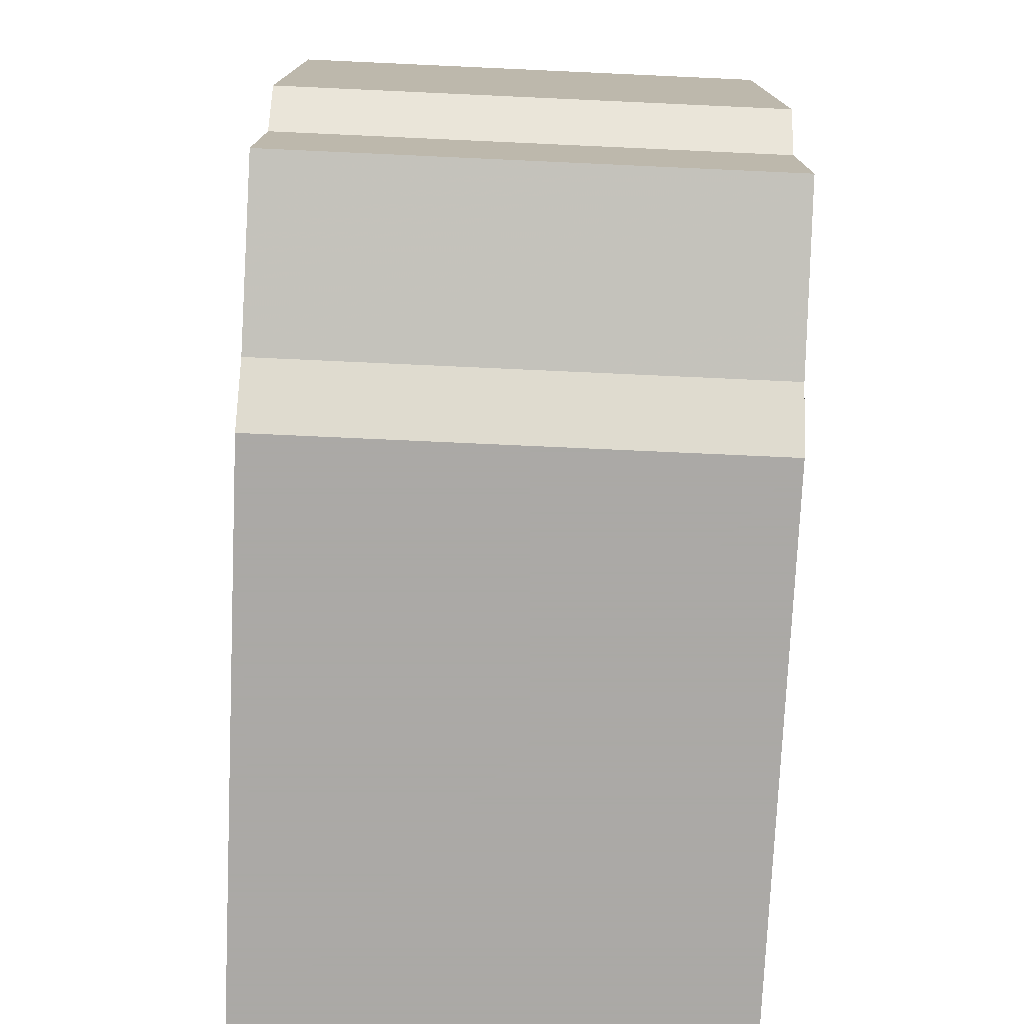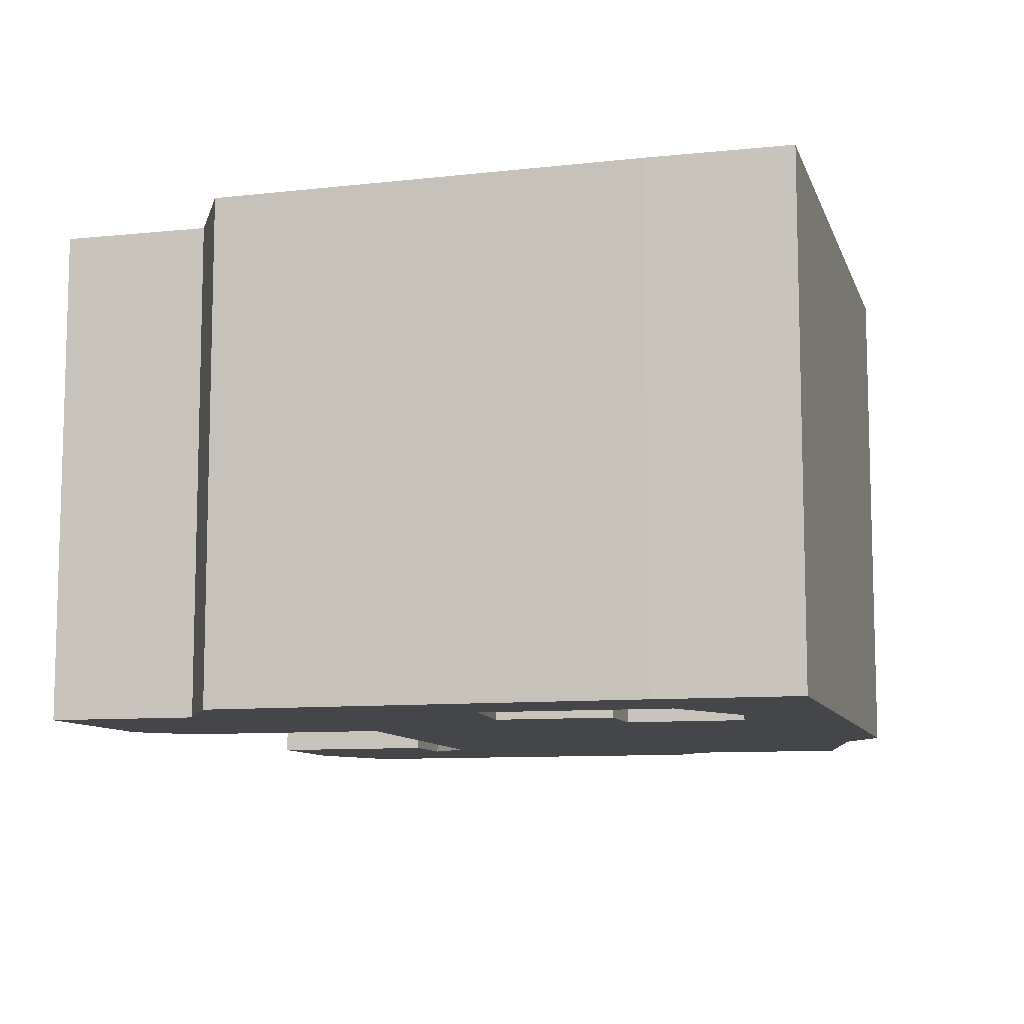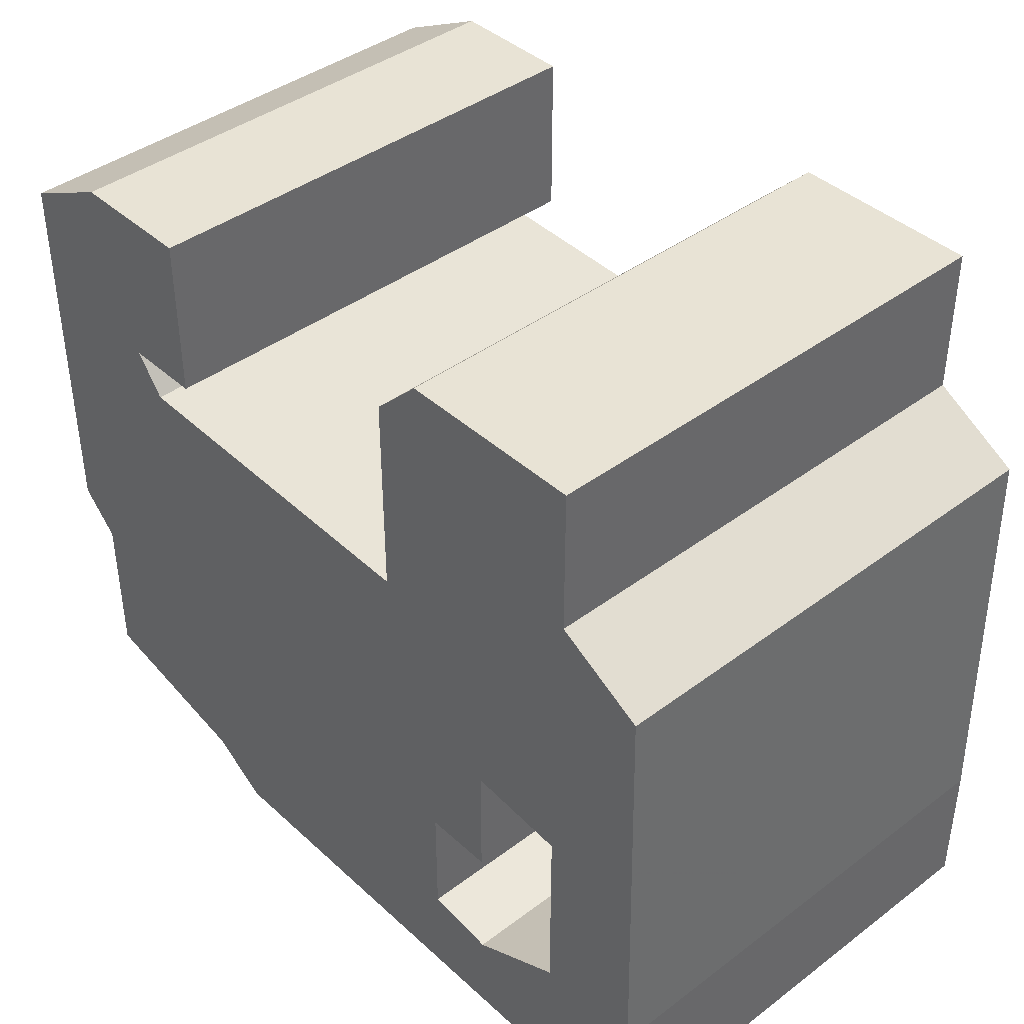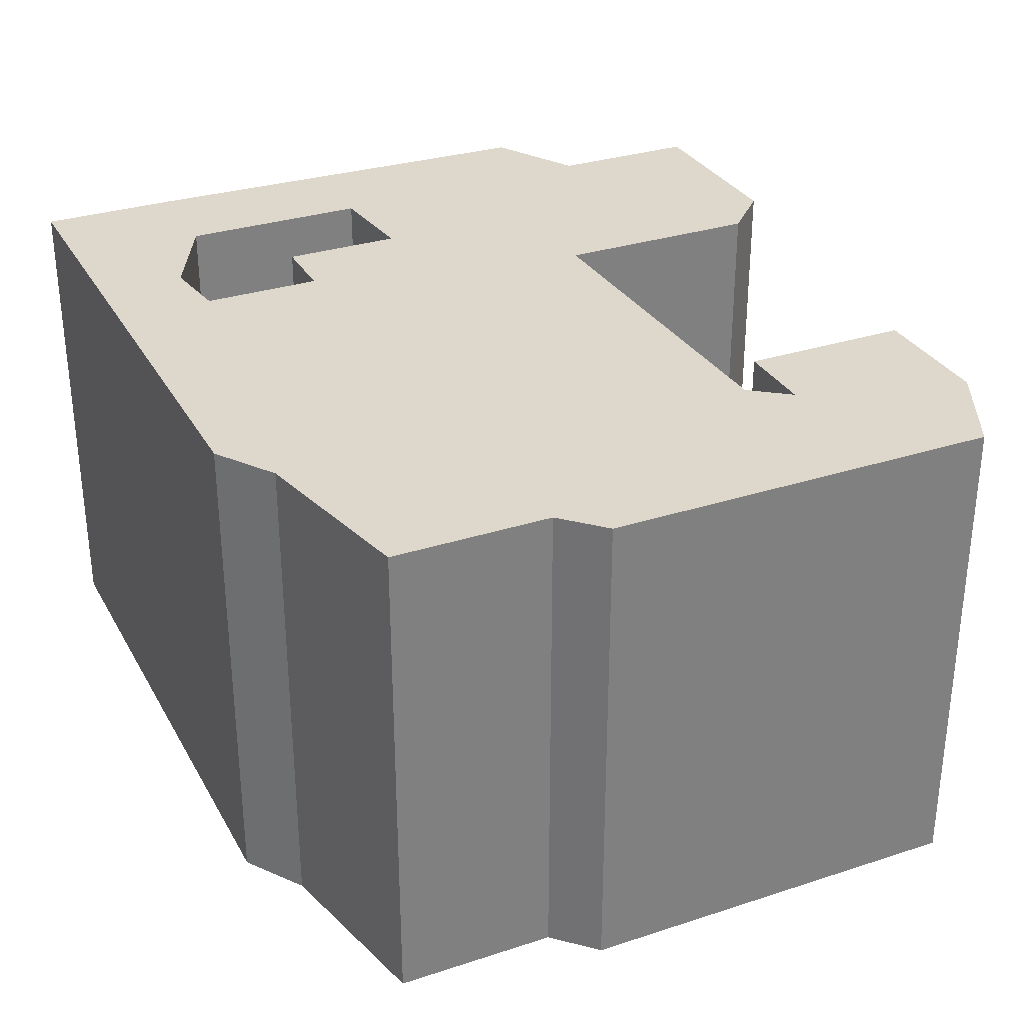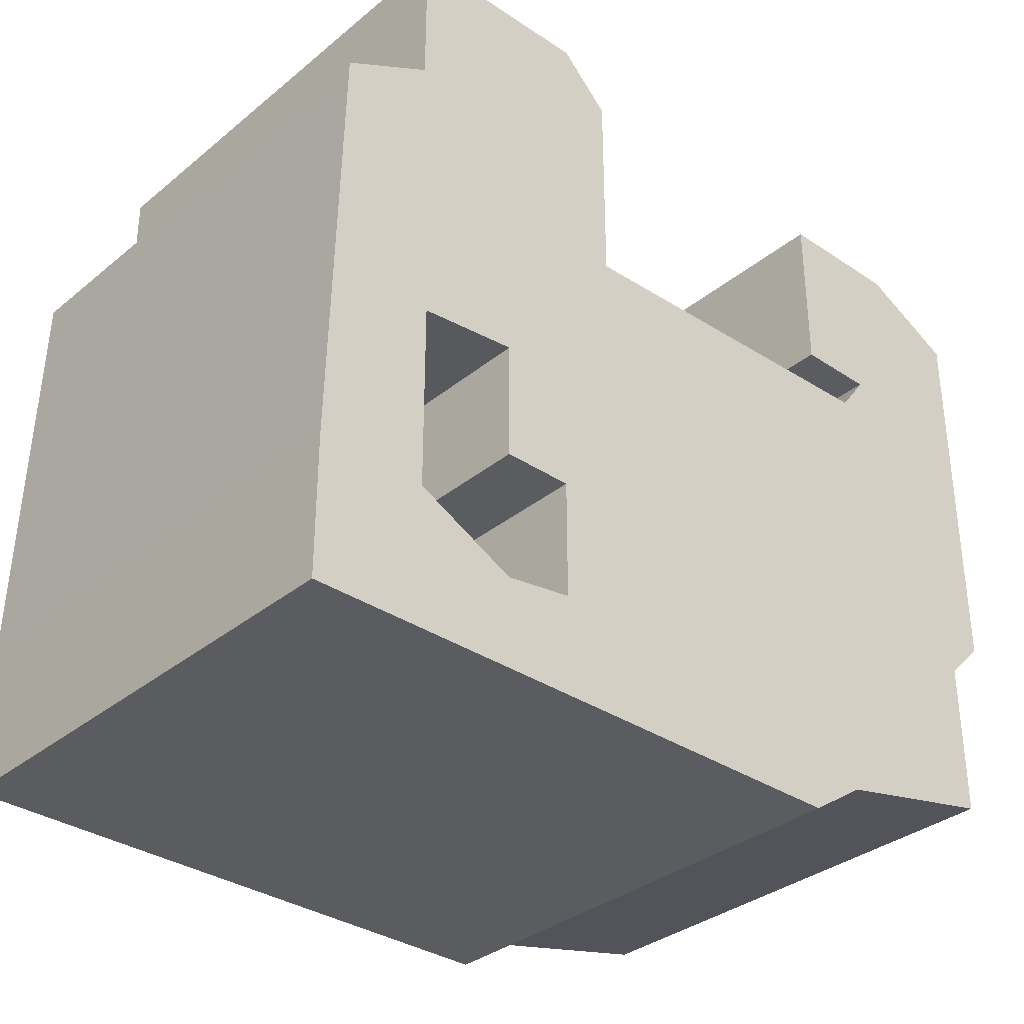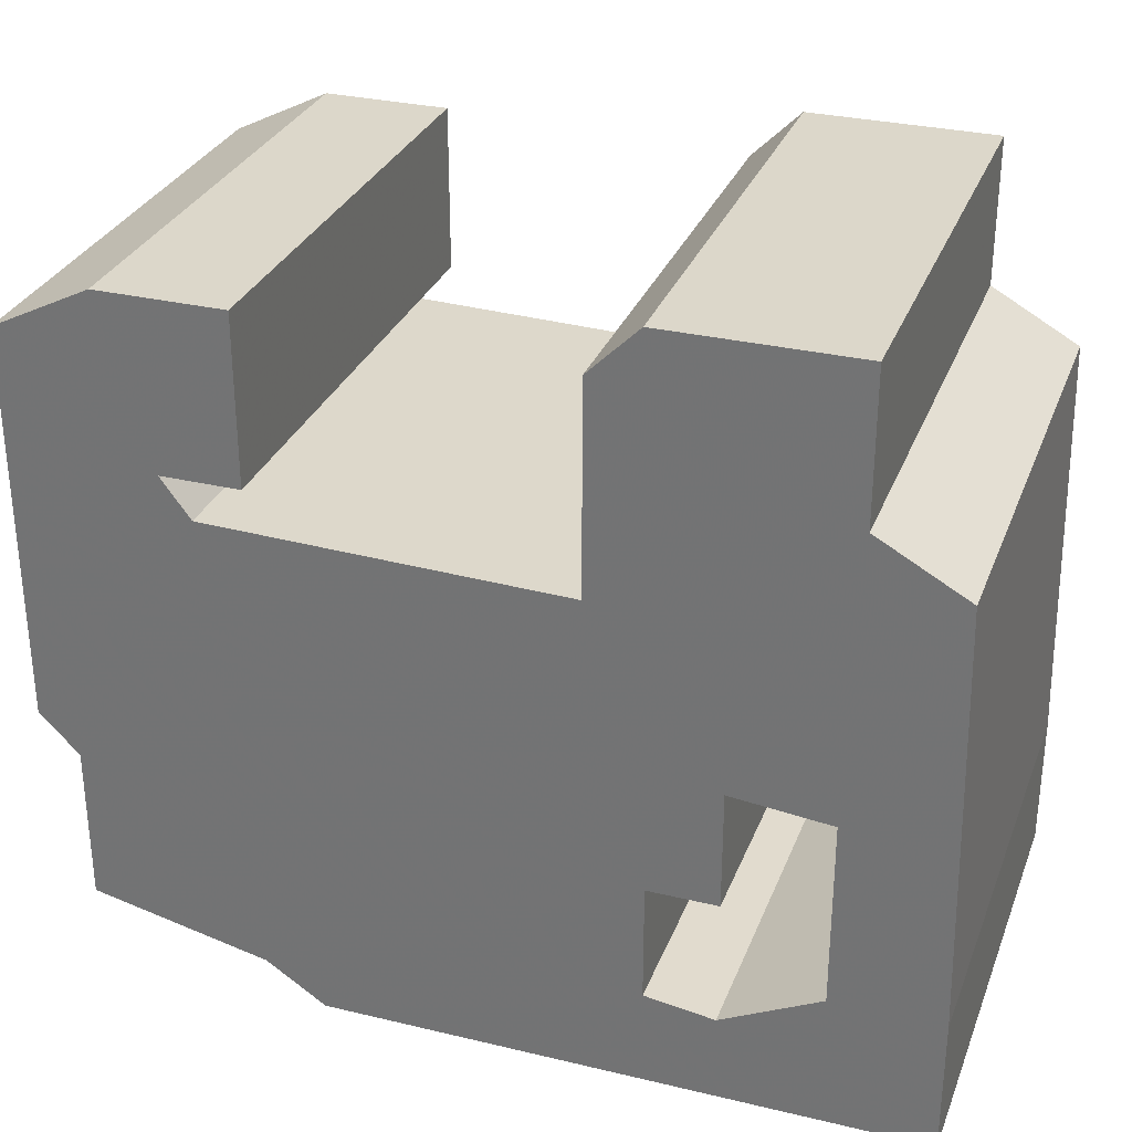
<metadata>
{"format":"obj","ext":"obj","renderer":"f3d","projection":"perspective","resolution":1024,"background":"white","views":[{"elev":-75.5,"azim":87.4,"up":"+Y"},{"elev":-9.5,"azim":-74.9,"up":"+Z"},{"elev":41.2,"azim":-132.3,"up":"+Y"},{"elev":31.1,"azim":65.1,"up":"+Z"},{"elev":-33.8,"azim":-42.2,"up":"+Y"},{"elev":30.5,"azim":-161.0,"up":"+Y"}]}
</metadata>
<code>
g sbg_ocean_dm_housemachine01_m
v -0.34 0.62 0
v -0.43 0.57 0
v -0.44 0.14 0
v -0.44 0 0
v 0.16 0 0
v 0.22 0.04 0
v 0.4 0.08 0
v 0.4 0.24 0
v 0.44 0.28 0
v 0.44 0.68 0
v 0.34 0.73 0
v 0.21 0.73 0
v 0.21 0.56 0
v 0.29 0.56 0
v 0.26 0.52 0
v -0.1 0.51 0
v -0.1 0.72 0
v -0.15 0.77 0
v -0.34 0.77 0
v -0.23 0.22 0
v -0.16 0.22 0
v -0.16 0.1 0
v -0.23 0.09 0
v -0.33 0.14 0
v -0.33 0.33 0
v -0.23 0.34 0
v -0.34 0.62 0.5
v -0.43 0.57 0.5
v -0.44 0.14 0.5
v -0.44 0 0.5
v 0.16 0 0.5
v 0.22 0.04 0.5
v 0.4 0.08 0.5
v 0.4 0.24 0.5
v 0.44 0.28 0.5
v 0.44 0.68 0.5
v 0.34 0.73 0.5
v 0.21 0.73 0.5
v 0.21 0.56 0.5
v 0.29 0.56 0.5
v 0.26 0.52 0.5
v -0.1 0.51 0.5
v -0.1 0.72 0.5
v -0.15 0.77 0.5
v -0.34 0.77 0.5
v -0.23 0.22 0.5
v -0.16 0.22 0.5
v -0.16 0.1 0.5
v -0.23 0.09 0.5
v -0.33 0.14 0.5
v -0.33 0.33 0.5
v -0.23 0.34 0.5
g sbg_ocean_dm_housemachine01_m_0
f 19 18 1
f 18 17 1
f 14 13 12
f 14 12 11
f 14 11 10
f 15 14 9
f 14 10 9
f 16 15 21
f 15 9 8
f 15 8 6
f 8 7 6
f 17 16 1
f 5 21 6
f 4 3 24
f 3 2 25
f 21 20 26
f 26 1 16
f 1 26 25
f 2 1 25
f 3 25 24
f 4 24 23
f 5 4 23
f 5 23 22
f 5 22 21
f 15 6 21
f 21 26 16
f 19 44 18
f 44 19 45
f 1 45 19
f 45 1 27
f 18 43 17
f 43 18 44
f 13 38 12
f 38 13 39
f 14 39 13
f 39 14 40
f 12 37 11
f 37 12 38
f 11 36 10
f 36 11 37
f 15 40 14
f 40 15 41
f 10 35 9
f 35 10 36
f 16 41 15
f 41 16 42
f 9 34 8
f 34 9 35
f 7 32 6
f 32 7 33
f 8 33 7
f 33 8 34
f 17 42 16
f 42 17 43
f 6 31 5
f 31 6 32
f 4 29 3
f 29 4 30
f 3 28 2
f 28 3 29
f 20 52 26
f 52 20 46
f 21 46 20
f 46 21 47
f 26 51 25
f 51 26 52
f 2 27 1
f 27 2 28
f 25 50 24
f 50 25 51
f 24 49 23
f 49 24 50
f 5 30 4
f 30 5 31
f 23 48 22
f 48 23 49
f 22 47 21
f 47 22 48
f 27 44 45
f 27 43 44
f 38 39 40
f 37 38 40
f 36 37 40
f 35 40 41
f 35 36 40
f 47 41 42
f 34 35 41
f 32 34 41
f 32 33 34
f 27 42 43
f 32 47 31
f 50 29 30
f 51 28 29
f 52 46 47
f 42 27 52
f 51 52 27
f 51 27 28
f 50 51 29
f 49 50 30
f 49 30 31
f 48 49 31
f 47 48 31
f 47 32 41
f 42 52 47

</code>
